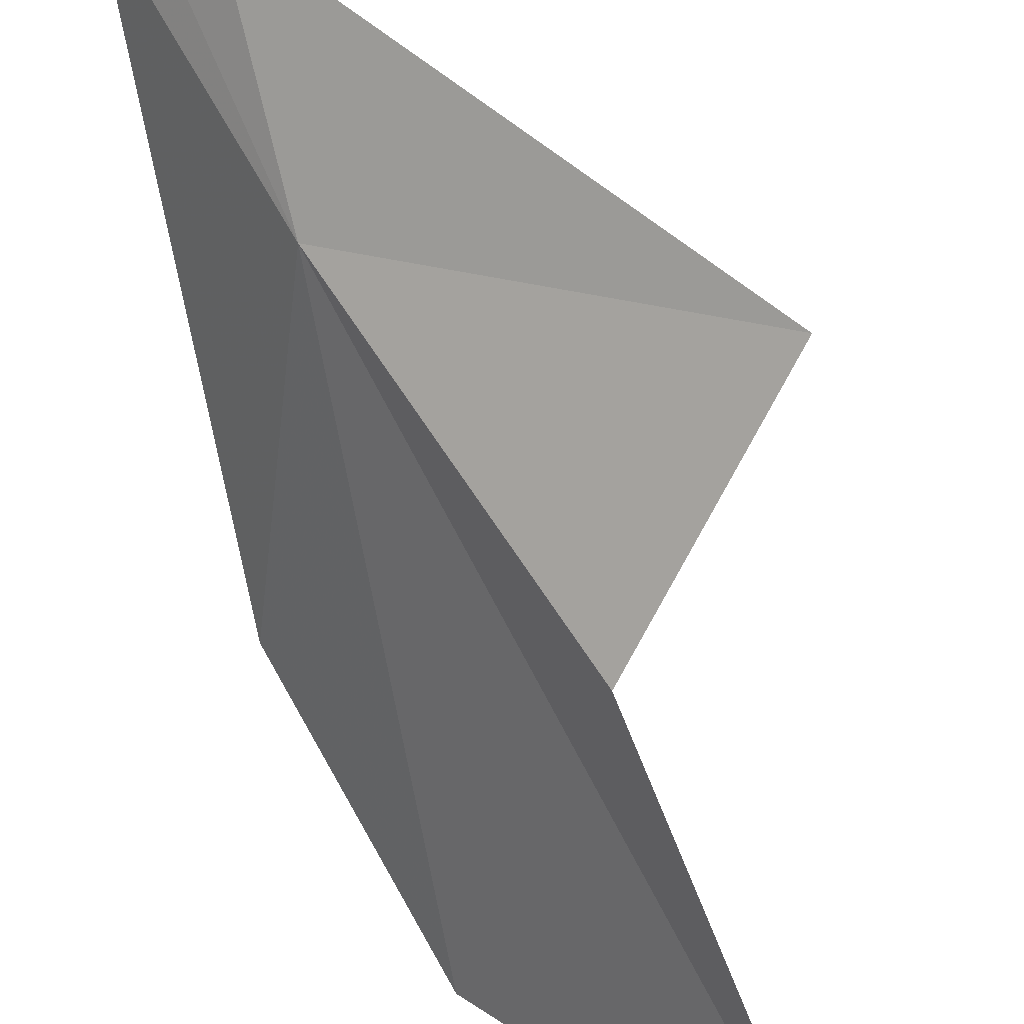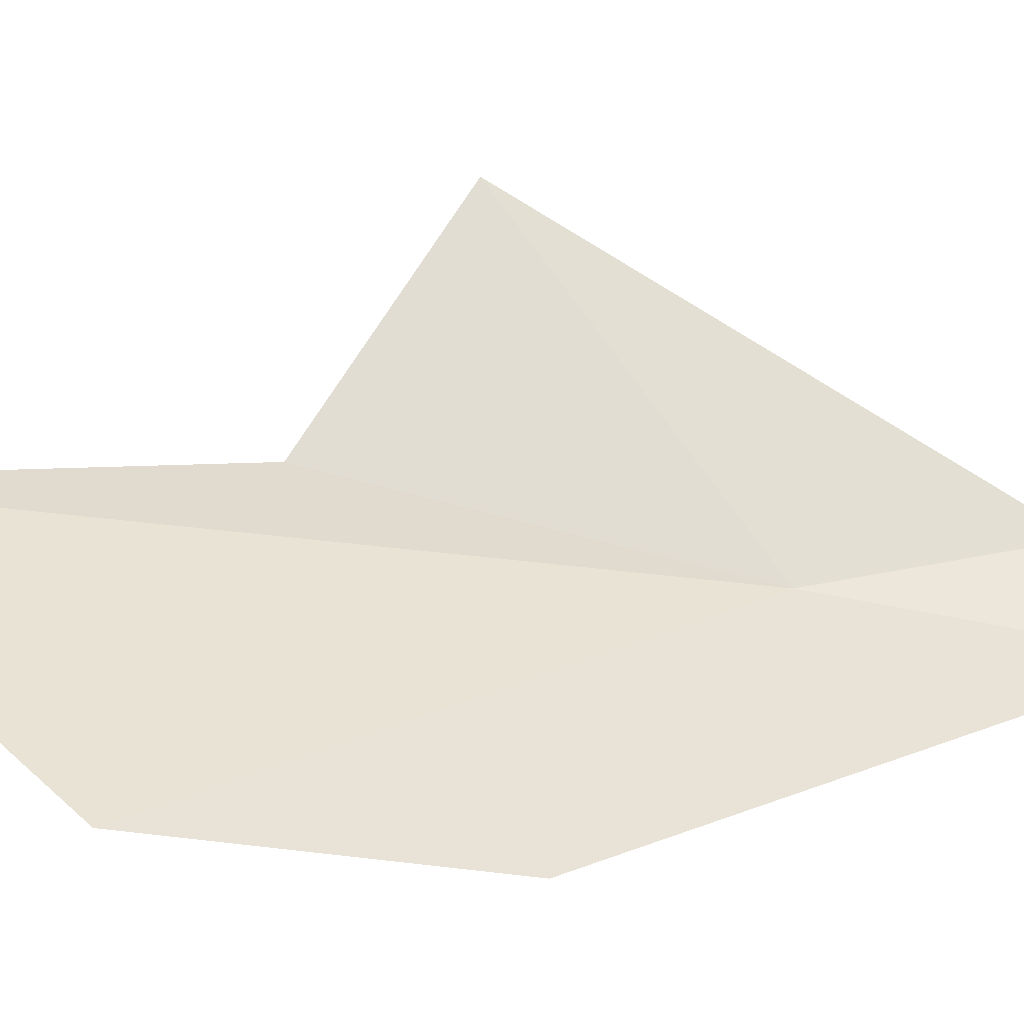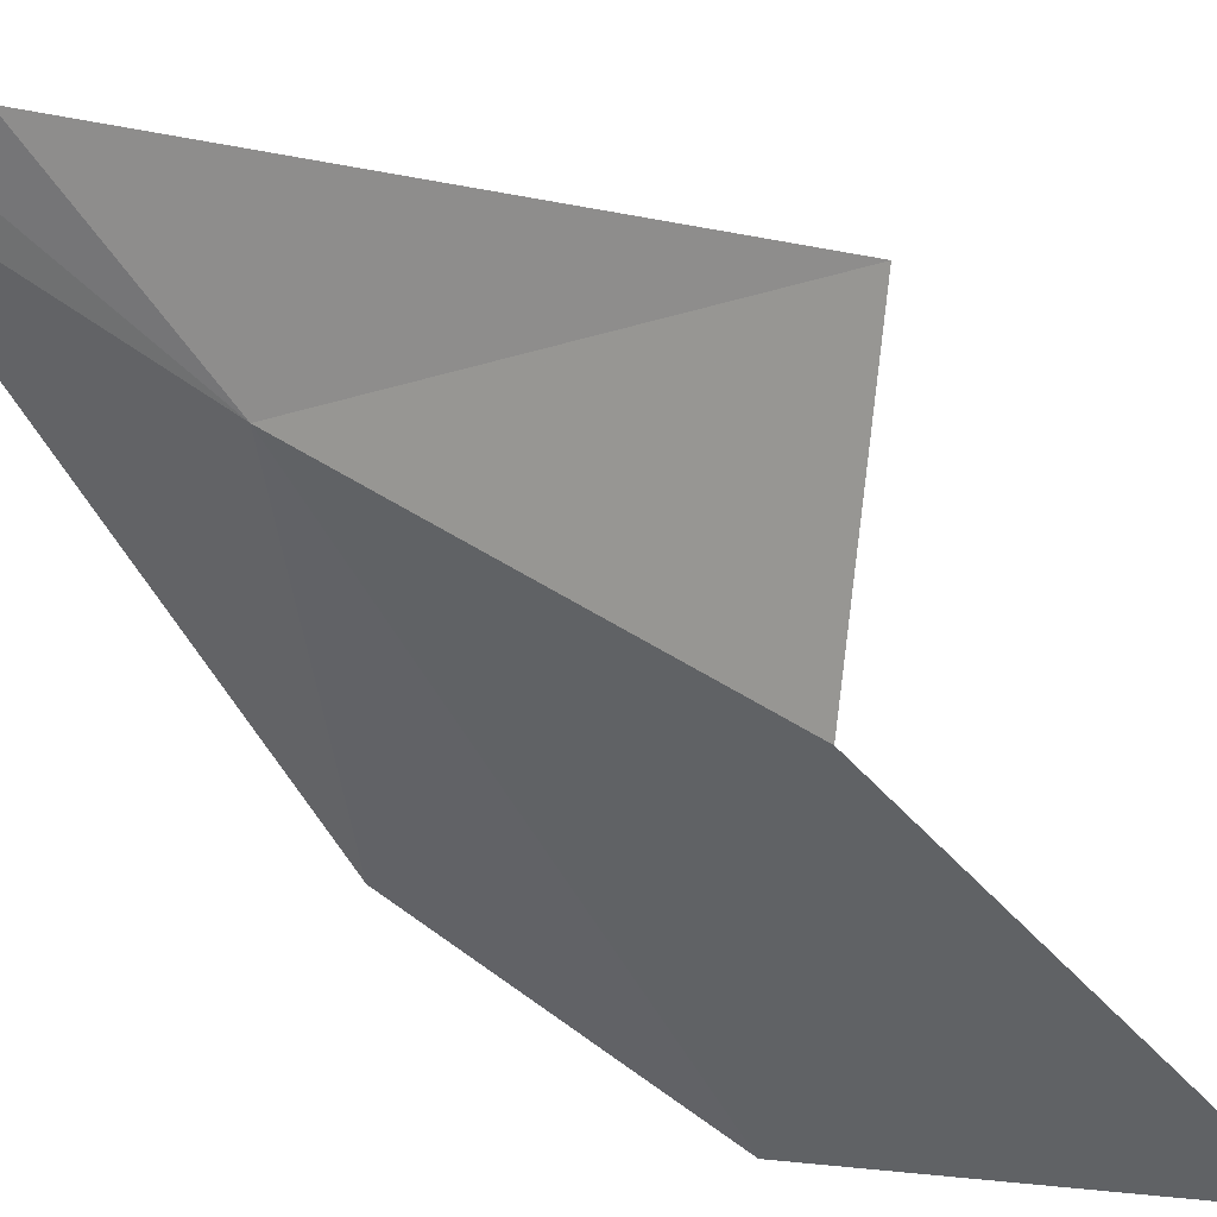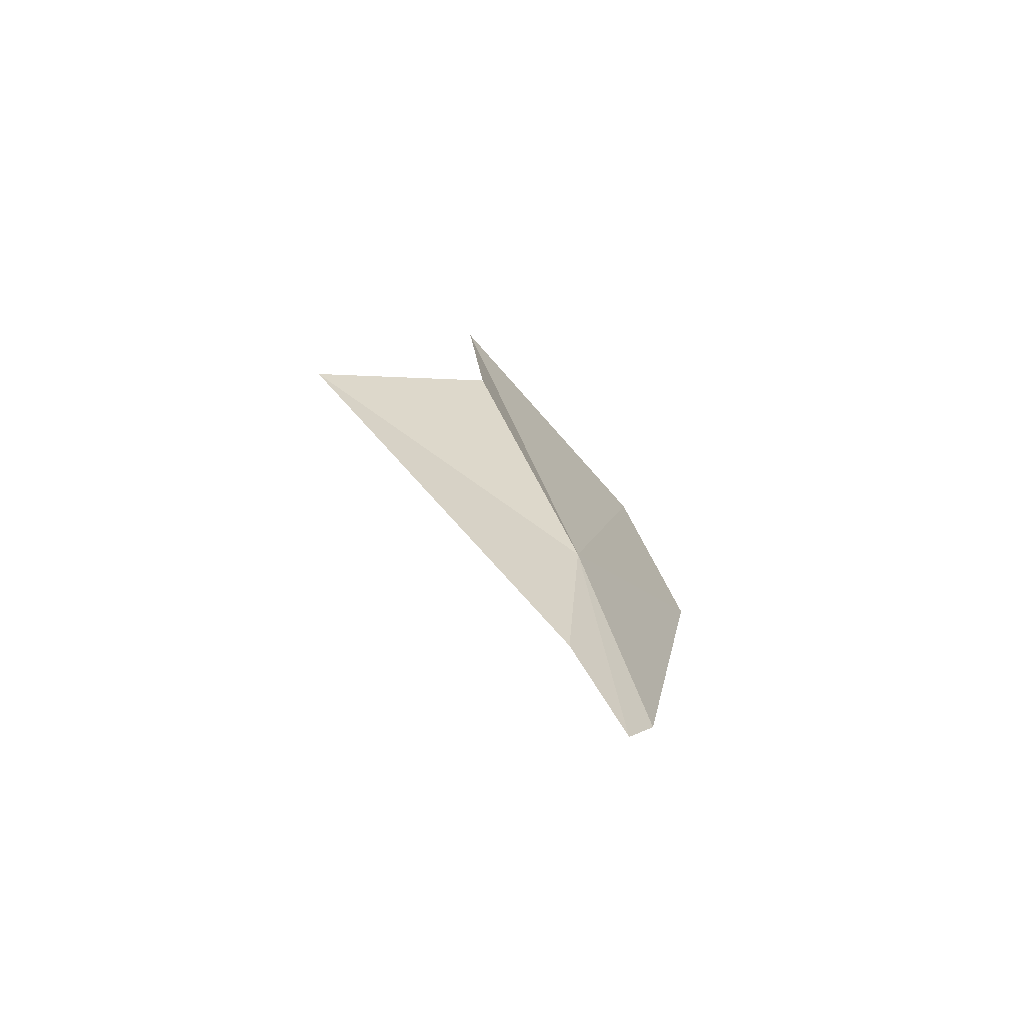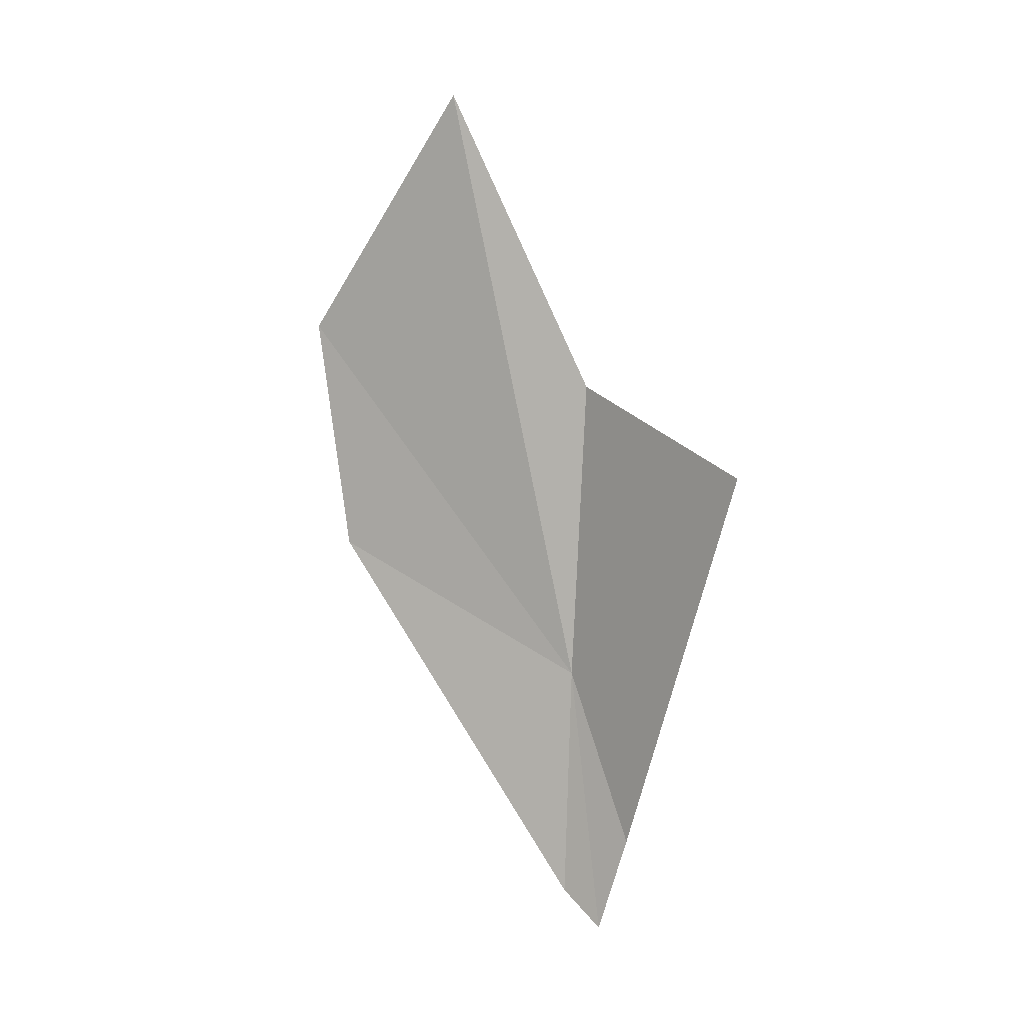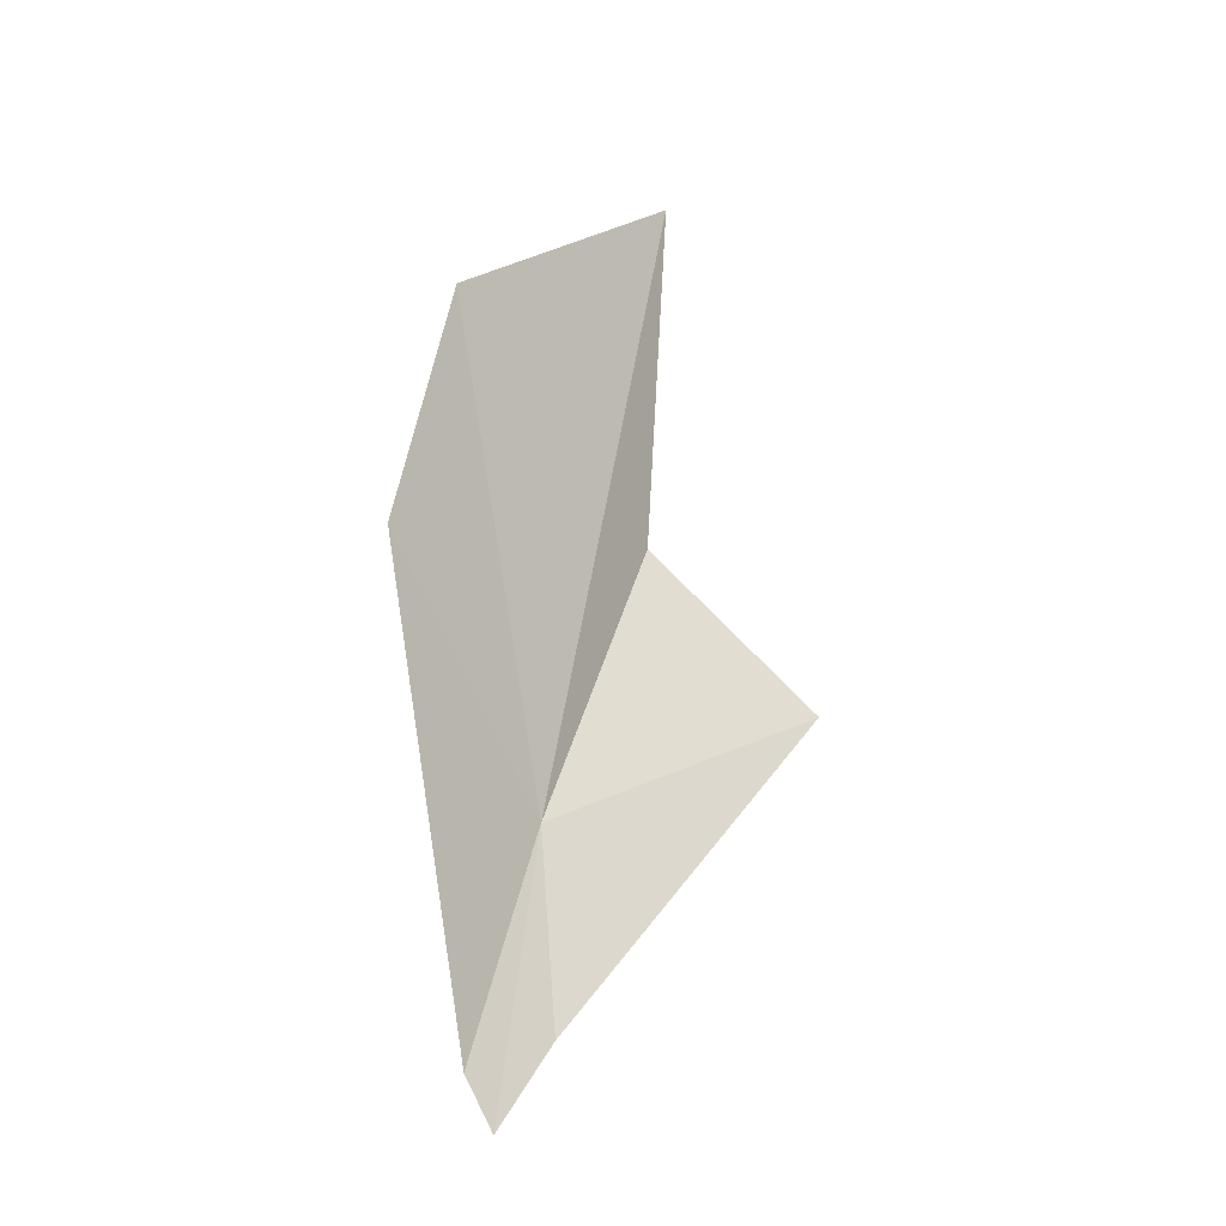
<metadata>
{"format":"obj","ext":"obj","renderer":"f3d","projection":"perspective","resolution":1024,"background":"white","views":[{"elev":73.4,"azim":-15.9,"up":"+Y"},{"elev":-74.6,"azim":93.7,"up":"+Y"},{"elev":73.9,"azim":-42.0,"up":"+Y"},{"elev":-49.2,"azim":-169.4,"up":"+Z"},{"elev":-10.0,"azim":83.9,"up":"+Z"},{"elev":-38.0,"azim":11.2,"up":"+Z"}]}
</metadata>
<code>
v -23.14 27.68 2.15
v -23.11 28.21 0.5098
v -20.99 28.89 3.716
v -23.68 27.67 0.03432
v -23.52 27.99 -0.3266
v -23.33 25.13 5.676
v -23.86 25.49 3.542
v -21.82 26.38 7.589
v -22.27 27.72 4.847
f 1 3 2
f 1 5 4
f 1 7 6
f 1 6 8
f 1 2 5
f 1 9 3
f 1 8 9
f 1 4 7

</code>
